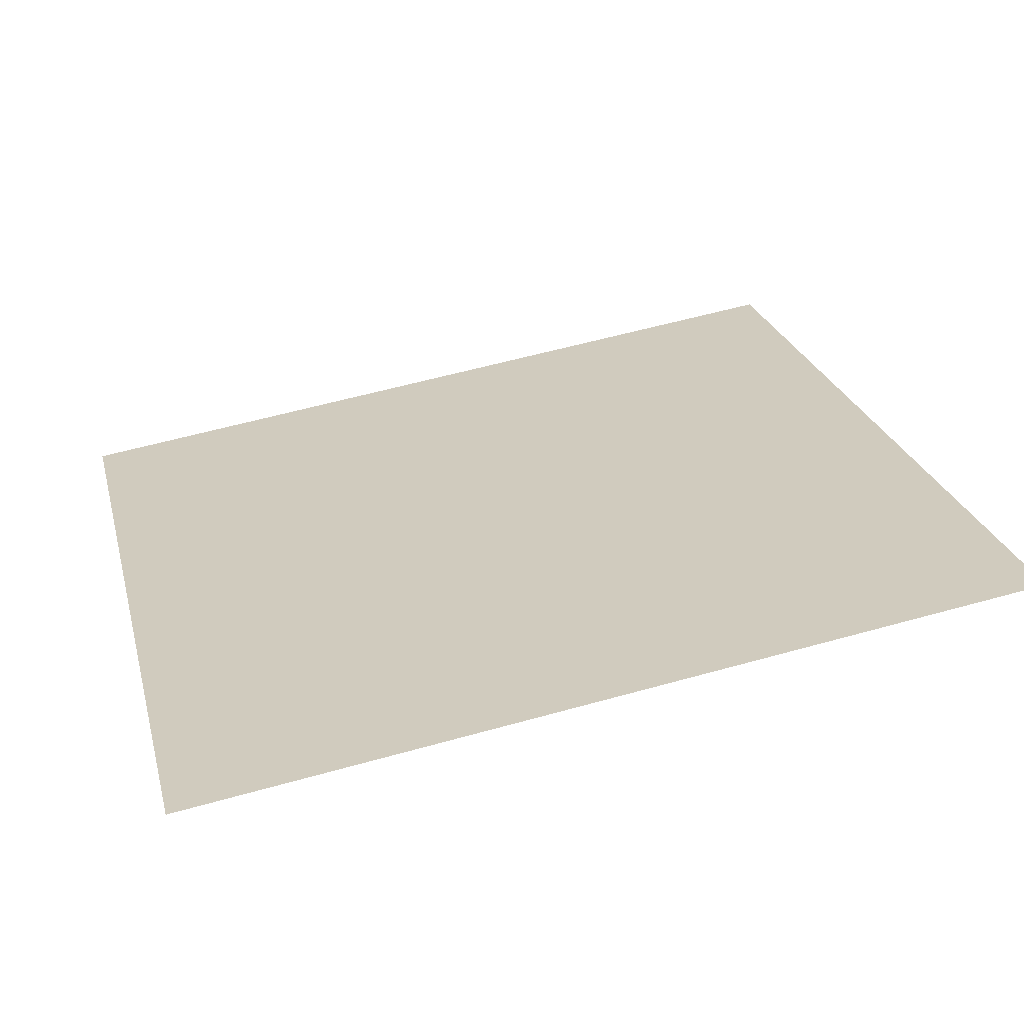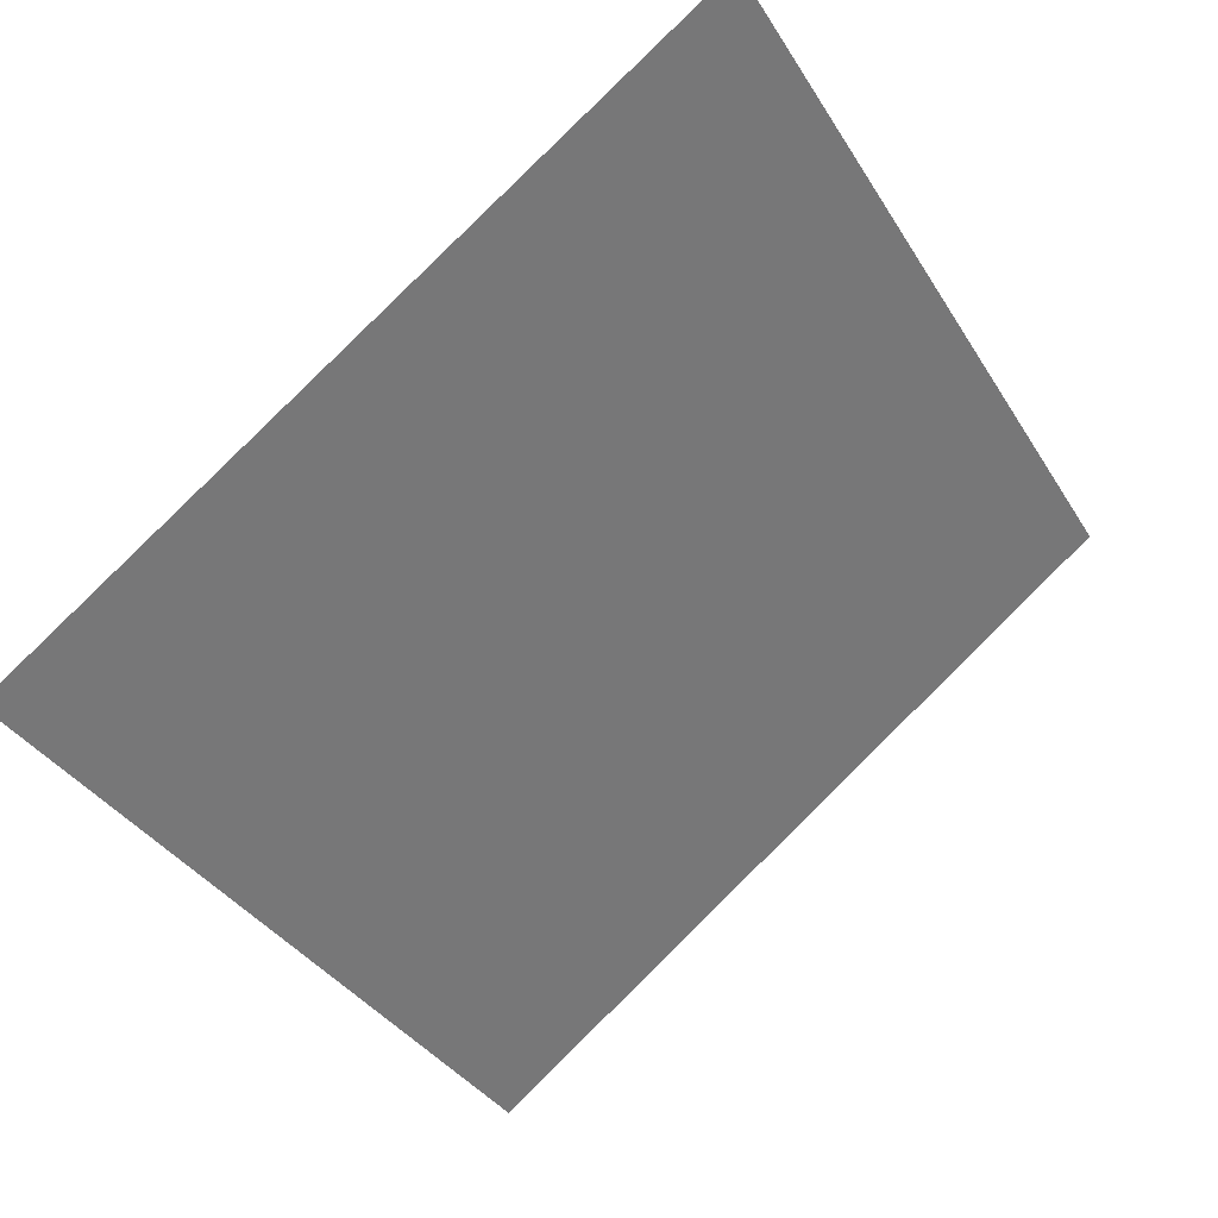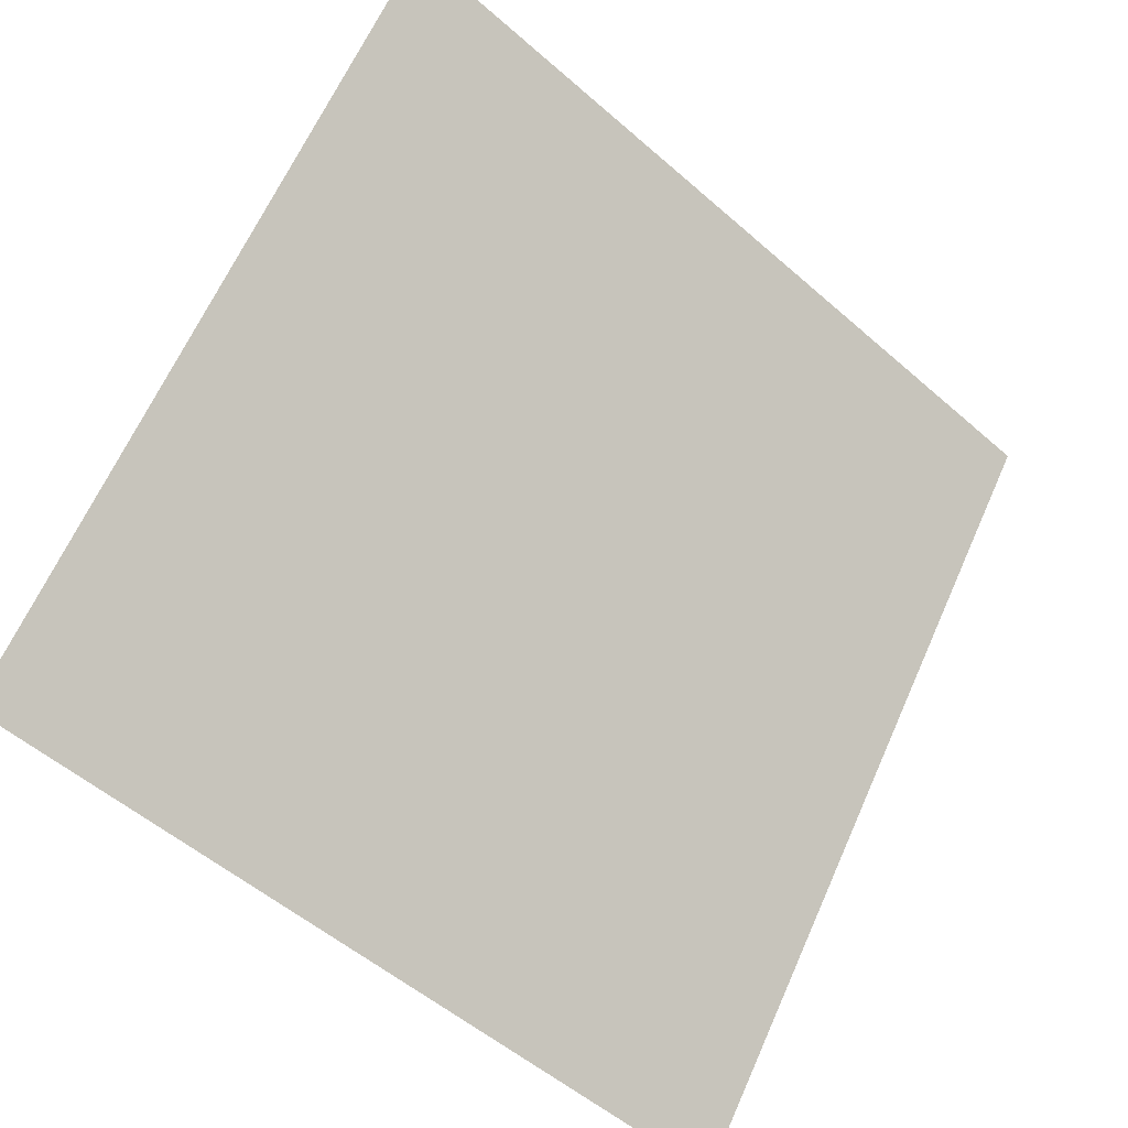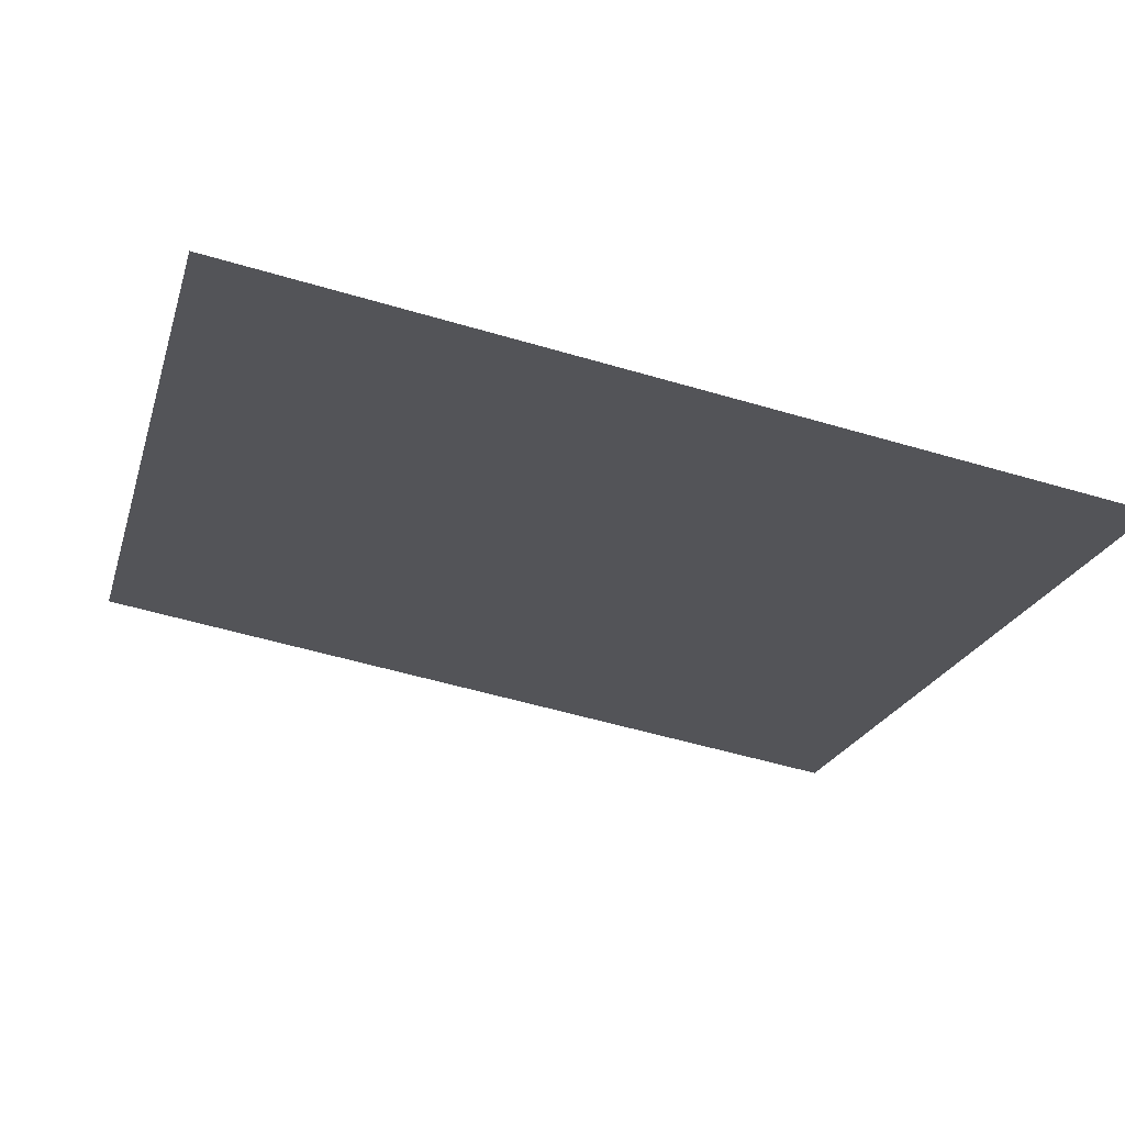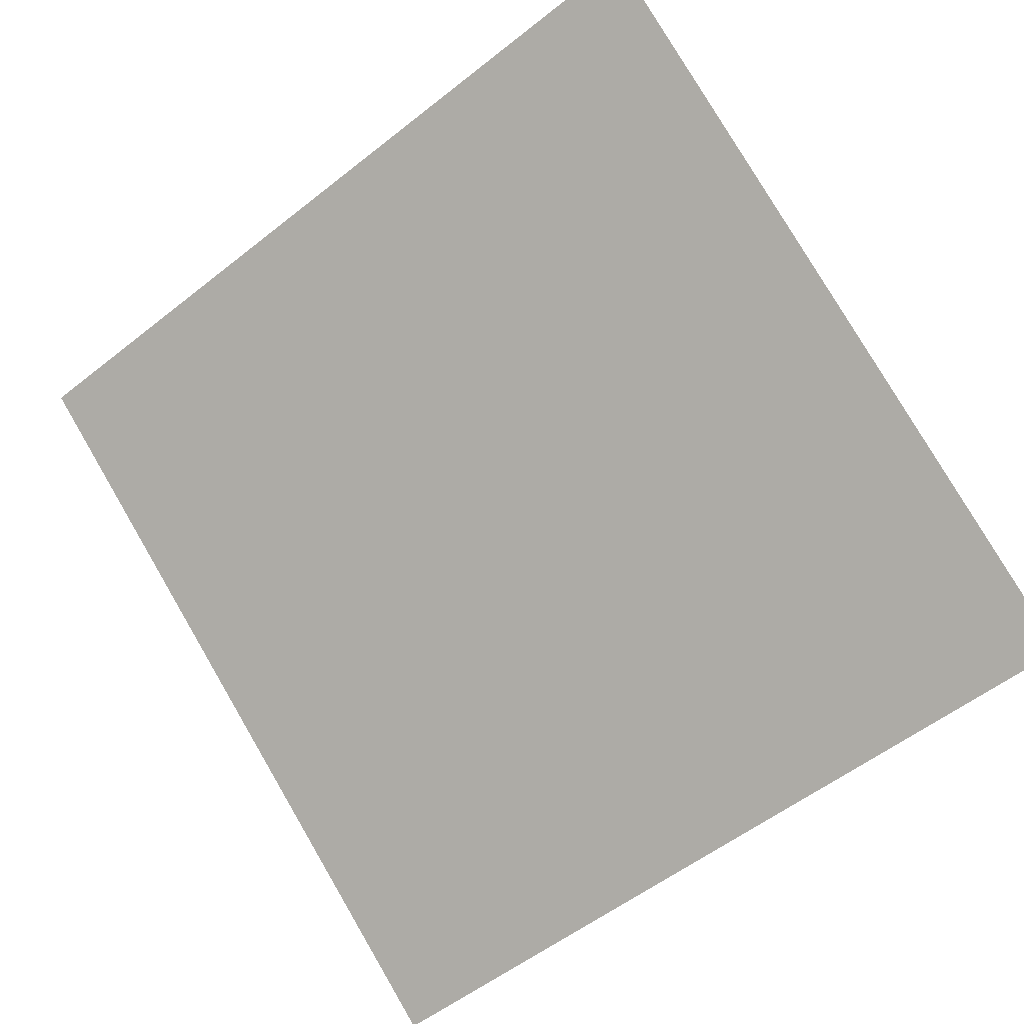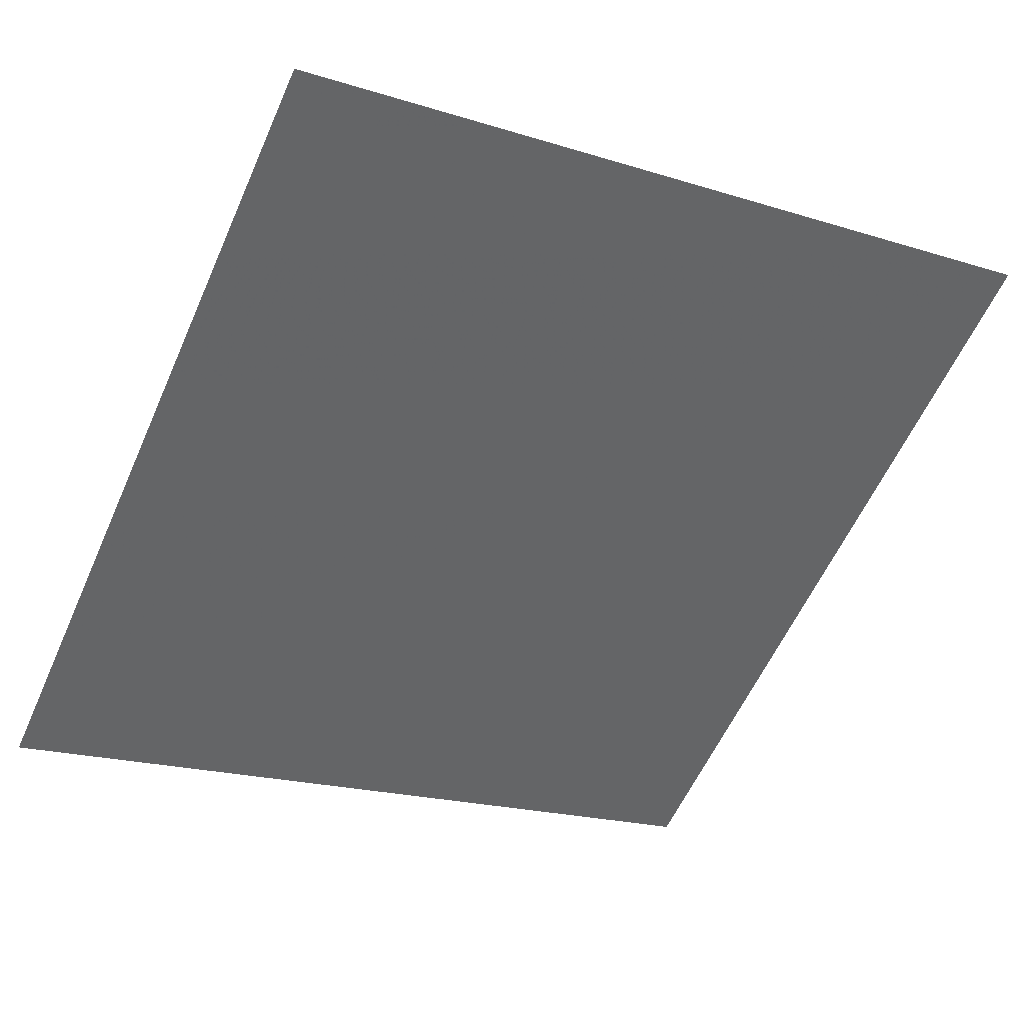
<metadata>
{"format":"obj","ext":"obj","renderer":"f3d","projection":"perspective","resolution":1024,"background":"white","views":[{"elev":62.2,"azim":-15.7,"up":"+Y"},{"elev":-34.7,"azim":-61.5,"up":"+Y"},{"elev":-54.3,"azim":135.6,"up":"+Z"},{"elev":-59.1,"azim":163.2,"up":"+Y"},{"elev":-57.1,"azim":40.4,"up":"+Y"},{"elev":-17.4,"azim":-29.0,"up":"+Y"}]}
</metadata>
<code>
v 0.1767 0.7621 0.4792
v 0.1701 0.7622 0.4793
v 0.1702 0.7661 0.4845
v 0.1768 0.766 0.4845
f 4 3 2 1

</code>
